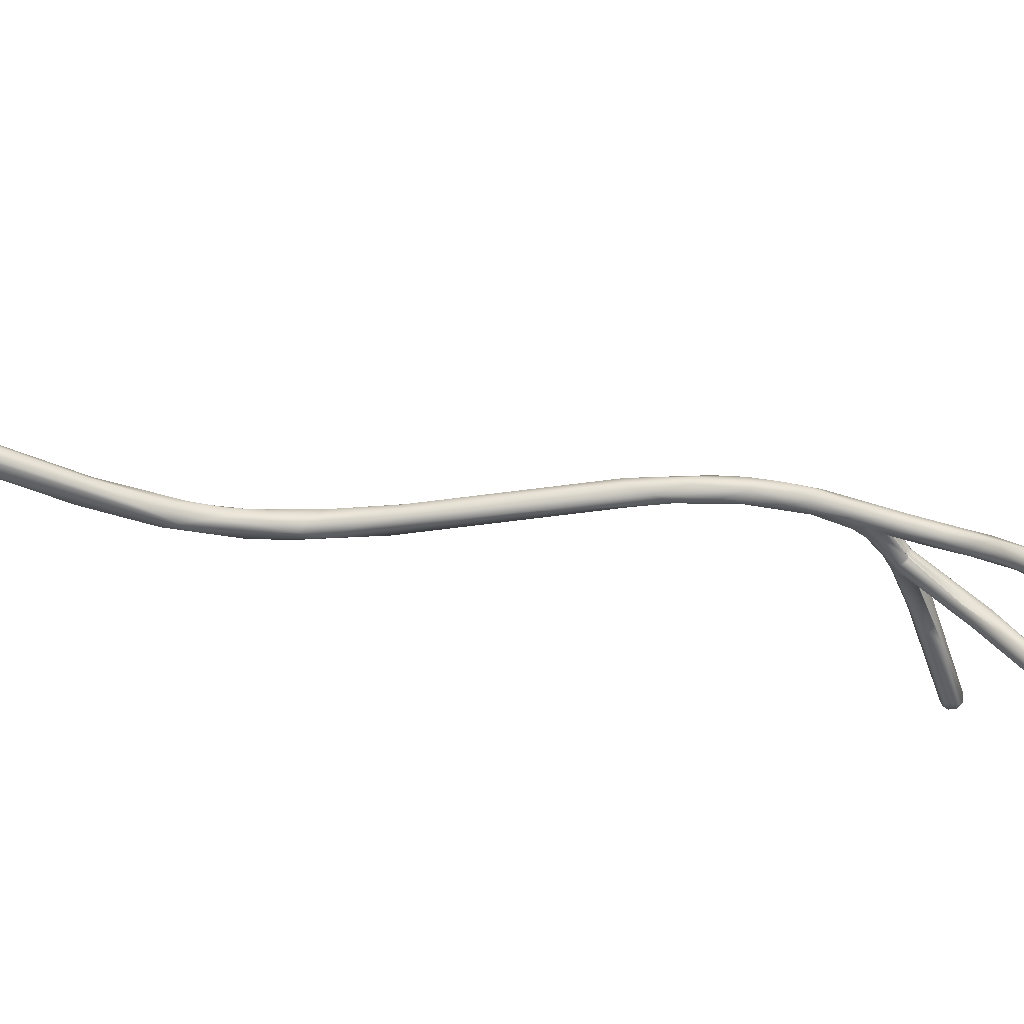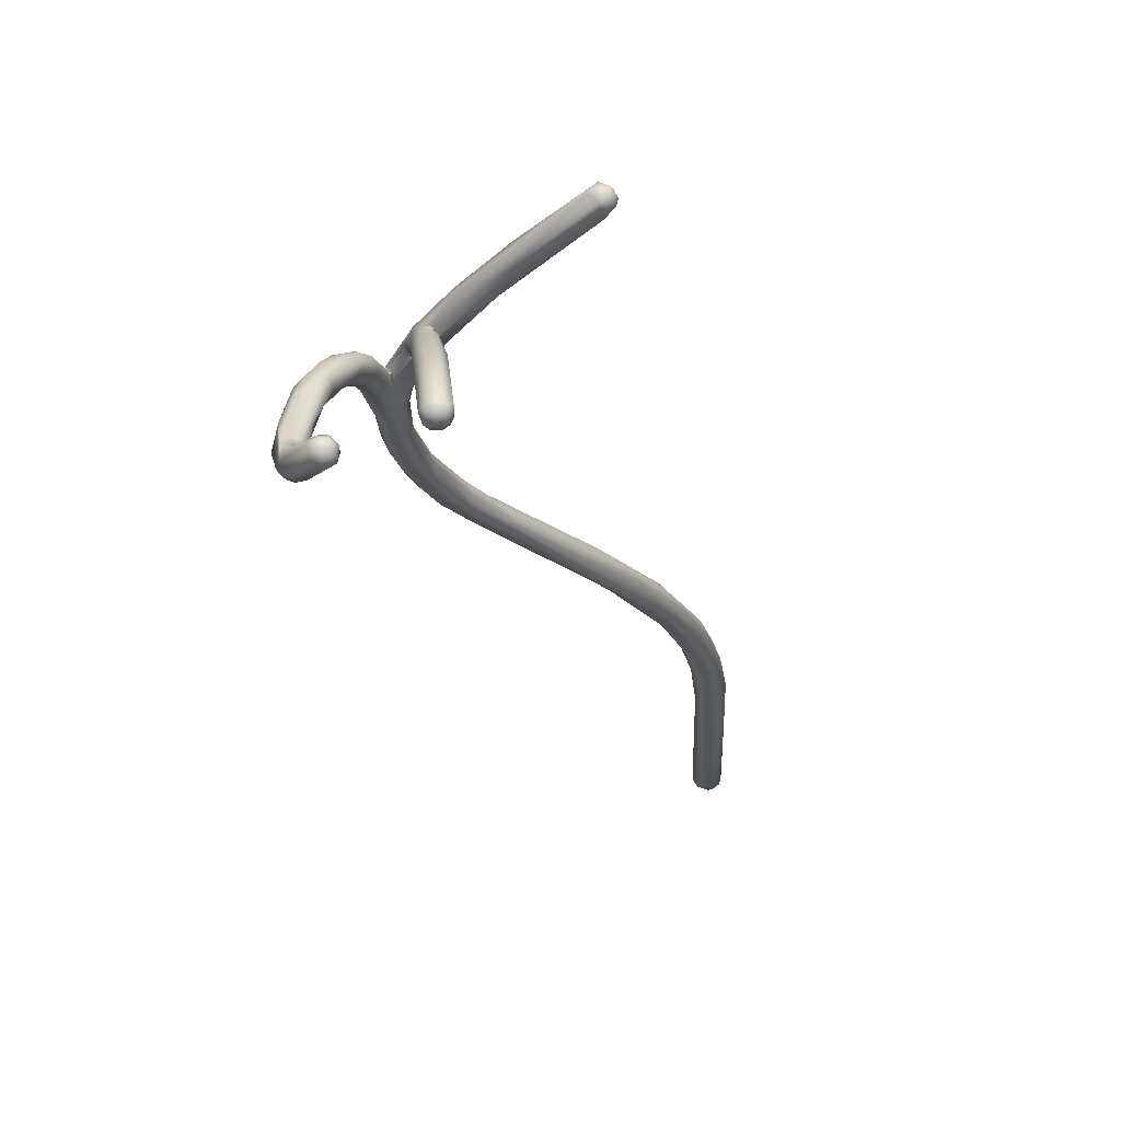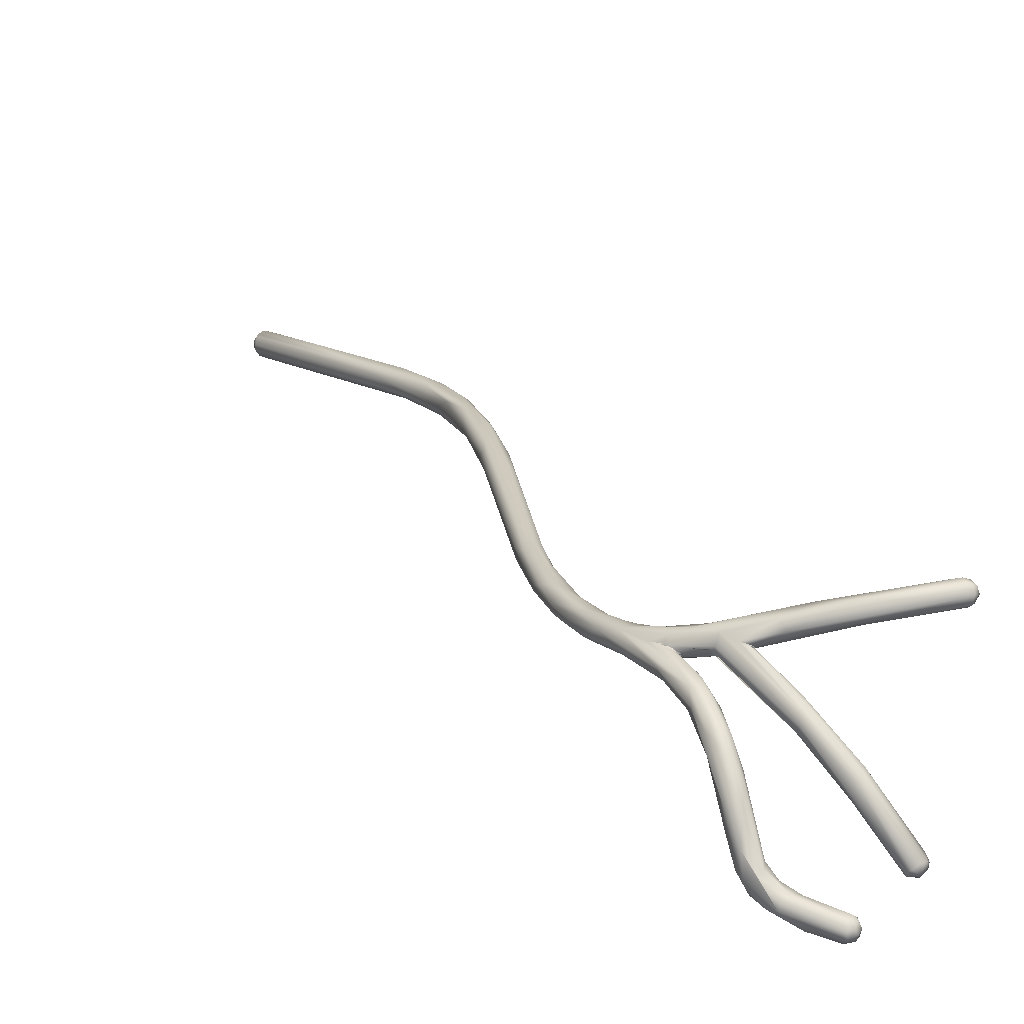
<metadata>
{"format":"obj","ext":"obj","renderer":"f3d","projection":"perspective","resolution":1024,"background":"white","views":[{"elev":-67.1,"azim":-134.3,"up":"+Z"},{"elev":-17.5,"azim":-18.3,"up":"+Z"},{"elev":26.0,"azim":-60.2,"up":"+Z"}]}
</metadata>
<code>
o FJ1351.obj_grp1.095
v -0.1952 -0.6994 7.193
v -0.1924 -0.6934 7.192
v -0.1948 -0.7011 7.193
v -0.1871 -0.6848 7.193
v -0.1924 -0.6963 7.194
v -0.1896 -0.6943 7.194
v -0.1925 -0.6998 7.193
v -0.1863 -0.6813 7.192
v -0.1894 -0.6922 7.194
v -0.1891 -0.6903 7.194
v -0.1884 -0.693 7.195
v -0.1892 -0.6928 7.194
v -0.1893 -0.693 7.194
v -0.1892 -0.6928 7.194
v -0.1894 -0.6922 7.194
v -0.1892 -0.6935 7.194
v -0.1893 -0.6935 7.194
v -0.1893 -0.6942 7.194
v -0.189 -0.696 7.194
v -0.1896 -0.6943 7.194
v -0.1894 -0.6945 7.193
v -0.1893 -0.6942 7.194
v -0.1893 -0.6942 7.194
v -0.1876 -0.6999 7.197
v -0.189 -0.6952 7.193
v -0.1884 -0.6997 7.195
v -0.1873 -0.6957 7.196
v -0.1866 -0.6866 7.194
v -0.1868 -0.6908 7.195
v -0.1857 -0.6938 7.195
v -0.1855 -0.6974 7.197
v -0.1847 -0.707 7.2
v -0.186 -0.68 7.19
v -0.1883 -0.6857 7.191
v -0.1852 -0.6859 7.193
v -0.1852 -0.6888 7.193
v -0.1841 -0.7008 7.197
v -0.1809 -0.7098 7.201
v -0.1802 -0.7158 7.202
v -0.1834 -0.6755 7.19
v -0.1802 -0.6711 7.19
v -0.1825 -0.6759 7.192
v -0.1828 -0.6796 7.192
v -0.1828 -0.6817 7.192
v -0.1826 -0.6825 7.191
v -0.1848 -0.6885 7.192
v -0.1769 -0.6702 7.192
v -0.1766 -0.6672 7.19
v -0.178 -0.6743 7.191
v -0.1689 -0.6603 7.191
v -0.1747 -0.6647 7.189
v -0.1673 -0.6579 7.19
v -0.1626 -0.6557 7.191
v -0.1709 -0.6658 7.191
v -0.1669 -0.6613 7.191
v -0.1998 -0.7045 7.189
v -0.1969 -0.7006 7.191
v -0.1983 -0.7042 7.191
v -0.1962 -0.6997 7.19
v -0.1947 -0.7024 7.192
v -0.1926 -0.6944 7.191
v -0.1919 -0.6945 7.19
v -0.1912 -0.6988 7.192
v -0.1917 -0.6998 7.191
v -0.1878 -0.6861 7.19
v -0.1894 -0.6945 7.193
v -0.189 -0.6951 7.193
v -0.1892 -0.6949 7.193
v -0.1884 -0.6997 7.195
v -0.1914 -0.7133 7.189
v -0.1894 -0.6945 7.193
v -0.1892 -0.6949 7.193
v -0.1888 -0.6952 7.193
v -0.1892 -0.6949 7.193
v -0.189 -0.6951 7.193
v -0.1888 -0.6952 7.193
v -0.1892 -0.6949 7.193
v -0.1887 -0.6947 7.192
v -0.1886 -0.6948 7.192
v -0.1889 -0.6953 7.193
v -0.189 -0.6951 7.193
v -0.1887 -0.695 7.193
v -0.1888 -0.6952 7.193
v -0.1884 -0.6948 7.192
v -0.1887 -0.695 7.193
v -0.1884 -0.6948 7.192
v -0.1886 -0.6948 7.192
v -0.1883 -0.6941 7.192
v -0.1884 -0.6948 7.192
v -0.1883 -0.699 7.194
v -0.188 -0.6988 7.194
v -0.1875 -0.6995 7.193
v -0.188 -0.7001 7.193
v -0.1878 -0.6988 7.194
v -0.1875 -0.6995 7.193
v -0.1884 -0.6992 7.195
v -0.1884 -0.6998 7.195
v -0.189 -0.696 7.194
v -0.1883 -0.699 7.194
v -0.1884 -0.6997 7.195
v -0.189 -0.696 7.194
v -0.189 -0.696 7.194
v -0.1874 -0.7025 7.196
v -0.1853 -0.7079 7.198
v -0.1868 -0.7039 7.196
v -0.1865 -0.704 7.196
v -0.1865 -0.704 7.196
v -0.1905 -0.7132 7.19
v -0.1897 -0.7146 7.19
v -0.1846 -0.6804 7.189
v -0.1869 -0.6873 7.19
v -0.1854 -0.6901 7.194
v -0.1857 -0.693 7.192
v -0.1854 -0.6894 7.191
v -0.1852 -0.6926 7.194
v -0.1848 -0.6968 7.194
v -0.1845 -0.6985 7.196
v -0.1838 -0.7009 7.195
v -0.1846 -0.6784 7.189
v -0.1807 -0.7078 7.199
v -0.1755 -0.728 7.204
v -0.1803 -0.6715 7.189
v -0.1795 -0.672 7.188
v -0.1733 -0.7245 7.204
v -0.1775 -0.6746 7.19
v -0.1771 -0.6732 7.188
v -0.1741 -0.6649 7.188
v -0.17 -0.6661 7.189
v -0.1673 -0.6582 7.188
v -0.1654 -0.6613 7.19
v -0.1407 -0.6363 7.189
v -0.1451 -0.6437 7.191
v -0.1413 -0.6374 7.19
v -0.1454 -0.6451 7.19
v -0.1369 -0.6351 7.19
v -0.2044 -0.7091 7.182
v -0.2004 -0.7074 7.188
v -0.1975 -0.7053 7.19
v -0.1978 -0.7068 7.189
v -0.1939 -0.6985 7.189
v -0.198 -0.7029 7.187
v -0.1944 -0.7035 7.19
v -0.1925 -0.6989 7.189
v -0.19 -0.6941 7.19
v -0.1873 -0.69 7.19
v -0.1877 -0.6927 7.191
v -0.1907 -0.7123 7.188
v -0.1869 -0.6925 7.191
v -0.1875 -0.6995 7.193
v -0.1858 -0.6995 7.193
v -0.187 -0.6998 7.193
v -0.1889 -0.7091 7.189
v -0.1875 -0.6995 7.193
v -0.1863 -0.7041 7.195
v -0.1865 -0.704 7.196
v -0.1868 -0.7039 7.195
v -0.1865 -0.704 7.196
v -0.1863 -0.7041 7.195
v -0.186 -0.7041 7.195
v -0.1848 -0.7009 7.194
v -0.1875 -0.7127 7.188
v -0.1854 -0.7038 7.195
v -0.1855 -0.7038 7.195
v -0.1854 -0.704 7.195
v -0.1859 -0.7042 7.195
v -0.1855 -0.7038 7.195
v -0.185 -0.7028 7.194
v -0.1854 -0.704 7.195
v -0.1855 -0.704 7.195
v -0.1801 -0.7167 7.199
v -0.1814 -0.6776 7.188
v -0.1828 -0.6823 7.19
v -0.1802 -0.7126 7.198
v -0.1802 -0.7097 7.198
v -0.1718 -0.7266 7.204
v -0.1733 -0.7268 7.205
v -0.1742 -0.728 7.205
v -0.1755 -0.6696 7.187
v -0.1701 -0.6653 7.187
v -0.1691 -0.662 7.187
v -0.1524 -0.6489 7.187
v -0.1652 -0.6614 7.188
v -0.142 -0.638 7.187
v -0.1612 -0.6584 7.188
v -0.1324 -0.6336 7.19
v -0.1389 -0.6407 7.189
v -0.1278 -0.6257 7.19
v -0.2038 -0.7093 7.184
v -0.2022 -0.709 7.186
v -0.2003 -0.7046 7.187
v -0.1997 -0.7055 7.185
v -0.1998 -0.7095 7.186
v -0.1956 -0.7026 7.188
v -0.195 -0.7039 7.188
v -0.1991 -0.7088 7.185
v -0.1889 -0.7091 7.189
v -0.1879 -0.7117 7.191
v -0.1863 -0.7041 7.195
v -0.1858 -0.704 7.195
v -0.1883 -0.7119 7.187
v -0.173 -0.7263 7.202
v -0.1745 -0.729 7.204
v -0.173 -0.7287 7.205
v -0.1731 -0.7292 7.203
v -0.1722 -0.7275 7.205
v -0.1718 -0.728 7.204
v -0.1348 -0.6336 7.186
v -0.1367 -0.6389 7.188
v -0.1329 -0.629 7.188
v -0.1249 -0.6211 7.189
v -0.127 -0.6226 7.187
v -0.1273 -0.6269 7.19
v -0.1272 -0.6235 7.186
v -0.1226 -0.6222 7.189
v -0.12 -0.6142 7.188
v -0.1237 -0.6181 7.186
v -0.1203 -0.6128 7.186
v -0.1169 -0.6118 7.188
v -0.1137 -0.6023 7.186
v -0.1102 -0.5925 7.184
v -0.1013 -0.5668 7.18
v -0.1038 -0.5803 7.183
v -0.1022 -0.5671 7.179
v -0.1011 -0.566 7.179
v -0.102 -0.5669 7.178
v -0.1006 -0.5666 7.181
v -0.1011 -0.566 7.178
v -0.09913 -0.566 7.18
v -0.09994 -0.5657 7.178
v -0.0995 -0.5672 7.181
v -0.09824 -0.5676 7.181
v -0.205 -0.7096 7.18
v -0.2041 -0.7116 7.182
v -0.2013 -0.7103 7.185
v -0.1972 -0.7051 7.186
v -0.2004 -0.7094 7.182
v -0.1882 -0.7172 7.187
v -0.1744 -0.7287 7.202
v -0.174 -0.7282 7.202
v -0.172 -0.728 7.203
v -0.1733 -0.7286 7.202
v -0.1717 -0.727 7.203
v -0.1303 -0.6318 7.186
v -0.13 -0.6277 7.186
v -0.1296 -0.6321 7.189
v -0.1267 -0.6293 7.187
v -0.1223 -0.6235 7.188
v -0.1221 -0.6178 7.184
v -0.1192 -0.6201 7.187
v -0.119 -0.6108 7.184
v -0.1175 -0.6158 7.188
v -0.1139 -0.6001 7.185
v -0.1139 -0.5993 7.183
v -0.1149 -0.6128 7.186
v -0.1125 -0.6049 7.186
v -0.1118 -0.6051 7.186
v -0.1015 -0.5673 7.177
v -0.1158 -0.6073 7.183
v -0.09762 -0.5685 7.179
v -0.1002 -0.5663 7.177
v -0.09893 -0.566 7.178
v -0.09788 -0.5669 7.179
v -0.09818 -0.5671 7.178
v -0.111 -0.6048 7.184
v -0.2022 -0.7085 7.181
v -0.2053 -0.7115 7.175
v -0.1907 -0.7155 7.185
v -0.1281 -0.6279 7.185
v -0.122 -0.6236 7.186
v -0.1176 -0.6137 7.183
v -0.118 -0.6164 7.184
v -0.1151 -0.6124 7.184
v -0.1096 -0.6009 7.183
v -0.1011 -0.5693 7.177
v -0.1069 -0.5908 7.18
v -0.09786 -0.5683 7.177
v -0.09906 -0.5681 7.176
v -0.09947 -0.5672 7.177
v -0.2061 -0.7124 7.178
v -0.2054 -0.7154 7.176
v -0.2017 -0.7099 7.18
v -0.2039 -0.7147 7.176
v -0.2026 -0.713 7.178
v -0.1918 -0.722 7.185
v -0.1903 -0.722 7.185
v -0.207 -0.7132 7.175
v -0.2065 -0.715 7.176
v -0.2033 -0.7146 7.175
v -0.1928 -0.7213 7.181
v -0.1929 -0.7223 7.184
v -0.1898 -0.7196 7.182
v -0.1896 -0.7219 7.181
v -0.2063 -0.7118 7.175
v -0.2043 -0.7126 7.173
v -0.204 -0.7145 7.172
v -0.2032 -0.7149 7.174
v -0.1913 -0.7214 7.18
v -0.1915 -0.7312 7.176
v -0.2064 -0.7139 7.172
v -0.2073 -0.7184 7.172
v -0.2056 -0.7189 7.174
v -0.2042 -0.717 7.174
v -0.2035 -0.7157 7.172
v -0.1951 -0.7303 7.175
v -0.1913 -0.7311 7.174
v -0.2071 -0.7163 7.172
v -0.2059 -0.7164 7.171
v -0.2068 -0.7185 7.173
v -0.2052 -0.7146 7.171
v -0.2032 -0.7193 7.172
v -0.2063 -0.7216 7.17
v -0.2062 -0.7269 7.171
v -0.2052 -0.7177 7.17
v -0.204 -0.7201 7.173
v -0.2051 -0.7267 7.172
v -0.2027 -0.7263 7.17
v -0.204 -0.7185 7.17
v -0.1942 -0.7317 7.176
v -0.1932 -0.7322 7.176
v -0.2057 -0.7266 7.169
v -0.2053 -0.7277 7.172
v -0.2046 -0.7226 7.169
v -0.2038 -0.7269 7.172
v -0.204 -0.7277 7.172
v -0.2027 -0.7271 7.171
v -0.1945 -0.73 7.173
v -0.1915 -0.7304 7.174
v -0.2061 -0.7273 7.17
v -0.205 -0.7282 7.17
v -0.2045 -0.7277 7.169
v -0.2041 -0.7265 7.168
v -0.2039 -0.7282 7.171
v -0.2024 -0.7264 7.171
v -0.2029 -0.7272 7.17
v -0.195 -0.7308 7.175
v -0.1945 -0.7317 7.174
v -0.1921 -0.7321 7.175
v -0.204 -0.728 7.17
v -0.1935 -0.7295 7.173
v -0.1936 -0.7314 7.173
v -0.1923 -0.7299 7.173
v -0.1928 -0.7322 7.174
v -0.1922 -0.7315 7.174
f 1 4 2
f 1 5 4
f 3 7 5
f 7 6 5
f 2 4 8
f 6 9 5
f 4 5 10
f 5 9 10
f 9 12 10
f 13 14 15
f 11 10 14
f 9 6 16
f 17 11 14
f 17 14 13
f 16 6 18
f 20 21 22
f 23 19 17
f 24 11 17
f 25 19 23
f 26 24 17
f 11 4 10
f 27 28 11
f 29 28 27
f 29 27 31
f 31 30 29
f 11 24 27
f 24 32 27
f 8 33 34
f 11 28 4
f 28 29 35
f 35 29 36
f 29 30 36
f 38 37 31
f 32 38 27
f 27 38 31
f 38 32 39
f 40 33 8
f 41 8 42
f 8 4 42
f 35 43 28
f 35 36 44
f 45 44 46
f 44 36 46
f 4 28 42
f 28 43 42
f 41 40 8
f 43 35 44
f 42 43 47
f 48 41 42
f 44 47 43
f 47 44 49
f 48 42 47
f 50 48 47
f 52 51 48
f 52 48 50
f 47 53 50
f 47 54 55
f 55 53 47
f 56 1 57
f 56 58 1
f 59 57 2
f 61 59 2
f 59 61 62
f 2 57 1
f 1 3 5
f 3 60 7
f 6 7 66
f 63 67 68
f 7 63 68
f 64 67 63
f 26 69 70
f 2 34 61
f 34 2 8
f 61 34 65
f 7 68 66
f 72 23 71
f 25 23 72
f 73 25 74
f 75 76 77
f 67 64 78
f 81 82 83
f 79 84 80
f 85 86 73
f 87 88 89
f 73 90 25
f 73 91 90
f 86 91 73
f 92 91 86
f 17 19 26
f 90 19 25
f 91 93 90
f 96 97 98
f 99 100 101
f 102 69 26
f 90 93 69
f 32 24 103
f 103 104 32
f 105 106 103
f 107 104 103
f 103 108 105
f 108 109 105
f 65 33 119
f 65 119 110
f 33 65 34
f 46 36 112
f 113 114 46
f 46 112 115
f 115 113 46
f 112 30 115
f 116 113 115
f 30 117 115
f 30 31 117
f 115 117 116
f 31 37 117
f 117 118 116
f 104 39 32
f 40 119 33
f 114 45 46
f 38 117 37
f 117 38 120
f 39 104 121
f 122 123 119
f 40 122 119
f 40 41 122
f 49 45 125
f 45 126 125
f 44 45 49
f 51 41 48
f 51 127 122
f 122 41 51
f 122 127 123
f 128 54 125
f 125 54 49
f 51 129 127
f 54 47 49
f 54 128 130
f 129 51 52
f 55 54 130
f 55 132 53
f 50 53 133
f 50 133 52
f 55 130 134
f 131 52 133
f 133 53 135
f 53 132 135
f 136 56 57
f 138 58 137
f 138 137 139
f 140 141 59
f 1 58 3
f 58 138 3
f 3 138 60
f 138 139 60
f 139 142 60
f 60 142 7
f 140 59 62
f 142 63 7
f 64 63 142
f 140 62 144
f 140 144 143
f 61 111 62
f 111 144 62
f 64 143 144
f 144 145 64
f 93 147 69
f 70 108 24
f 24 108 103
f 24 26 70
f 61 65 111
f 144 111 145
f 145 148 146
f 146 64 145
f 64 146 78
f 149 89 88
f 88 146 149
f 146 148 149
f 149 148 150
f 151 149 150
f 150 152 151
f 151 152 153
f 154 155 156
f 157 158 159
f 111 114 145
f 145 114 148
f 148 114 113
f 113 116 160
f 150 148 113
f 160 150 113
f 116 118 160
f 162 161 160
f 160 118 162
f 163 164 165
f 166 167 168
f 107 169 170
f 107 170 104
f 111 110 171
f 111 65 110
f 111 172 114
f 120 118 117
f 170 169 162
f 118 173 162
f 123 110 119
f 172 45 114
f 118 120 174
f 110 123 171
f 111 171 172
f 172 126 45
f 124 120 38
f 175 120 124
f 38 176 124
f 39 176 38
f 39 177 176
f 39 121 177
f 171 126 172
f 123 178 171
f 178 179 126
f 126 179 125
f 178 126 171
f 123 180 178
f 128 125 179
f 127 180 123
f 127 129 180
f 178 180 179
f 182 128 179
f 131 129 52
f 129 131 183
f 182 184 128
f 184 130 128
f 184 186 130
f 134 132 55
f 134 130 186
f 132 185 135
f 132 134 185
f 185 134 186
f 135 187 133
f 137 188 189
f 190 136 57
f 56 137 58
f 137 56 188
f 190 57 59
f 141 190 59
f 141 191 190
f 141 140 193
f 194 64 142
f 195 194 142
f 193 140 143
f 194 193 143
f 64 194 143
f 147 70 69
f 95 196 94
f 109 197 105
f 198 105 197
f 199 198 197
f 199 197 162
f 200 150 160
f 173 170 162
f 173 118 174
f 174 201 173
f 202 203 177
f 121 202 177
f 202 204 203
f 177 203 205
f 176 177 205
f 176 205 124
f 124 205 175
f 175 205 206
f 180 181 179
f 181 182 179
f 183 180 129
f 180 183 181
f 183 207 181
f 184 208 186
f 131 133 209
f 183 131 209
f 209 133 187
f 210 209 187
f 135 185 212
f 211 209 210
f 209 211 213
f 135 212 187
f 214 212 185
f 215 210 187
f 216 210 215
f 215 217 216
f 187 212 215
f 215 218 219
f 218 215 212
f 252 220 221
f 221 220 226
f 219 222 220
f 225 223 224
f 221 223 252
f 224 223 221
f 226 224 221
f 224 228 229
f 224 229 227
f 224 226 228
f 226 220 230
f 220 222 230
f 230 228 226
f 228 230 231
f 230 222 231
f 188 56 136
f 232 136 190
f 233 234 189
f 232 190 191
f 234 137 189
f 191 141 193
f 234 139 137
f 192 139 234
f 192 142 139
f 193 235 191
f 192 195 142
f 235 195 236
f 195 235 194
f 194 235 193
f 200 152 150
f 161 200 160
f 162 237 161
f 170 121 104
f 202 121 238
f 170 238 121
f 239 170 173
f 239 238 170
f 241 238 239
f 240 204 241
f 173 201 239
f 202 238 204
f 238 241 204
f 174 120 175
f 242 174 175
f 201 174 242
f 205 203 206
f 206 242 175
f 242 206 240
f 240 201 242
f 241 201 240
f 204 206 203
f 204 240 206
f 182 181 243
f 208 182 243
f 208 184 182
f 181 207 243
f 183 244 207
f 209 244 183
f 208 245 186
f 244 209 213
f 245 208 246
f 245 185 186
f 211 216 213
f 185 245 247
f 246 247 245
f 211 210 216
f 213 216 248
f 185 247 214
f 246 249 247
f 217 250 216
f 216 250 248
f 214 247 251
f 215 252 217
f 217 252 250
f 247 249 251
f 219 252 215
f 250 252 253
f 214 218 212
f 214 251 218
f 220 252 219
f 255 218 251
f 255 251 256
f 251 254 256
f 218 255 219
f 222 219 255
f 231 255 256
f 252 223 253
f 223 225 253
f 222 255 231
f 253 225 257
f 258 253 257
f 231 256 259
f 227 225 224
f 257 225 227
f 257 227 260
f 261 229 228
f 260 227 229
f 260 229 261
f 261 262 263
f 228 262 261
f 228 231 262
f 231 259 262
f 233 189 188
f 265 232 191
f 265 266 232
f 235 236 191
f 267 147 196
f 147 94 196
f 239 201 241
f 207 268 243
f 246 208 243
f 244 268 207
f 244 213 248
f 248 268 244
f 268 271 243
f 243 269 246
f 270 271 268
f 249 246 269
f 248 250 258
f 268 248 270
f 243 271 269
f 272 249 269
f 272 254 249
f 271 272 269
f 249 254 251
f 250 253 258
f 272 264 254
f 264 256 254
f 256 264 259
f 257 274 258
f 275 276 273
f 277 275 274
f 259 264 273
f 257 278 274
f 278 277 274
f 260 261 278
f 260 278 257
f 261 263 278
f 278 263 277
f 277 276 275
f 276 263 262
f 276 262 259
f 263 276 277
f 276 259 273
f 136 279 188
f 279 233 188
f 233 280 234
f 282 192 234
f 191 281 265
f 283 195 192
f 195 283 236
f 191 236 281
f 284 109 108
f 152 200 267
f 285 197 109
f 237 162 197
f 270 248 258
f 270 272 271
f 273 264 272
f 270 275 272
f 272 275 273
f 270 258 274
f 270 274 275
f 136 232 286
f 279 136 286
f 287 233 279
f 288 236 283
f 108 290 284
f 108 70 290
f 267 289 147
f 285 109 284
f 200 161 291
f 292 161 237
f 237 197 285
f 293 232 266
f 286 232 293
f 233 287 280
f 294 265 281
f 295 294 281
f 282 234 280
f 288 281 236
f 288 296 281
f 283 192 282
f 289 70 147
f 297 289 267
f 297 200 291
f 267 200 297
f 292 291 161
f 299 293 266
f 279 300 287
f 286 300 279
f 293 299 286
f 280 287 301
f 301 302 280
f 294 266 265
f 302 282 280
f 295 281 296
f 295 296 303
f 282 288 283
f 304 290 70
f 285 298 237
f 286 299 306
f 286 306 300
f 287 300 308
f 266 294 299
f 309 299 294
f 301 287 308
f 282 302 288
f 296 288 302
f 296 302 310
f 291 292 297
f 305 237 298
f 305 292 237
f 299 309 307
f 307 306 299
f 306 311 300
f 309 294 295
f 307 309 313
f 295 313 309
f 302 314 310
f 301 314 302
f 315 314 301
f 303 296 310
f 70 289 304
f 290 318 284
f 318 319 284
f 285 284 319
f 312 308 300
f 306 307 311
f 307 313 311
f 311 313 322
f 313 317 322
f 301 308 312
f 301 312 315
f 312 321 315
f 321 323 315
f 315 323 314
f 313 295 317
f 303 317 295
f 303 310 316
f 303 316 317
f 314 325 310
f 323 325 314
f 289 326 304
f 298 285 319
f 300 328 312
f 311 328 300
f 311 320 328
f 328 321 312
f 321 328 329
f 328 330 329
f 320 330 328
f 311 322 331
f 322 317 331
f 317 316 331
f 323 321 324
f 332 324 321
f 329 332 321
f 316 310 333
f 325 323 324
f 332 325 324
f 310 325 333
f 332 334 325
f 335 318 290
f 335 290 304
f 336 318 335
f 318 336 319
f 337 298 319
f 297 292 341
f 327 292 305
f 320 311 331
f 331 330 320
f 338 332 329
f 332 338 334
f 329 330 338
f 338 330 334
f 330 331 334
f 334 331 316
f 334 333 325
f 333 334 316
f 326 289 339
f 297 339 289
f 304 336 335
f 319 336 342
f 326 336 304
f 336 326 340
f 342 336 340
f 340 326 339
f 340 343 342
f 340 339 341
f 341 343 340
f 339 297 341
f 341 292 327
f 337 305 298
f 342 343 337
f 305 337 343
f 341 327 343
f 305 343 327
f 319 342 337

</code>
